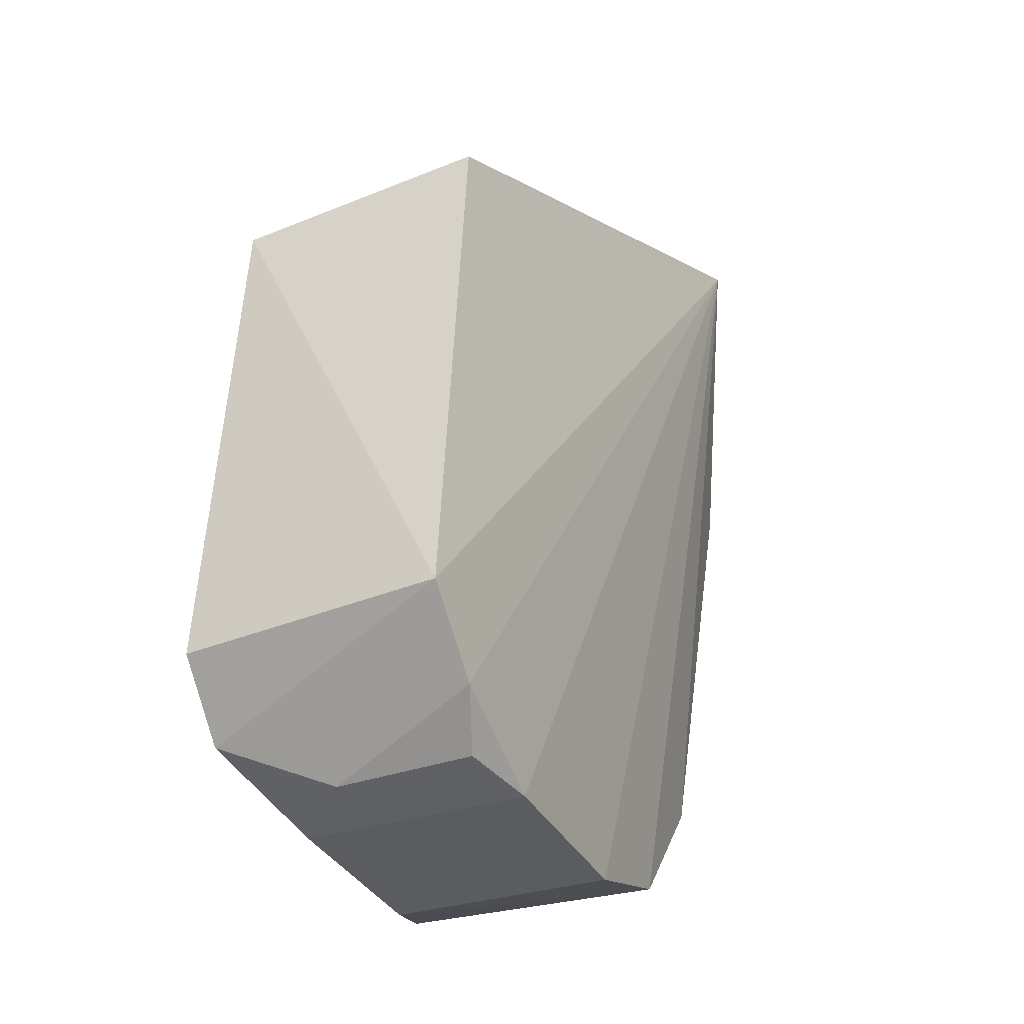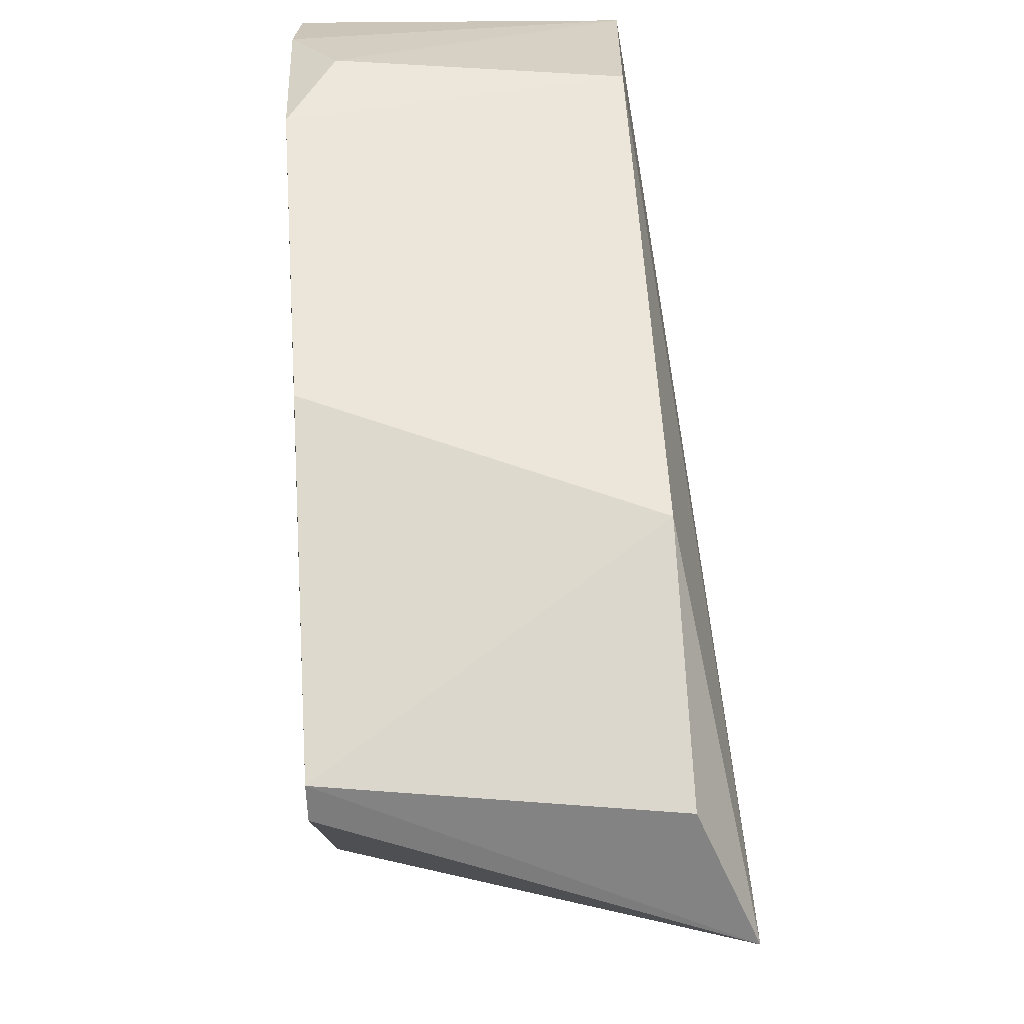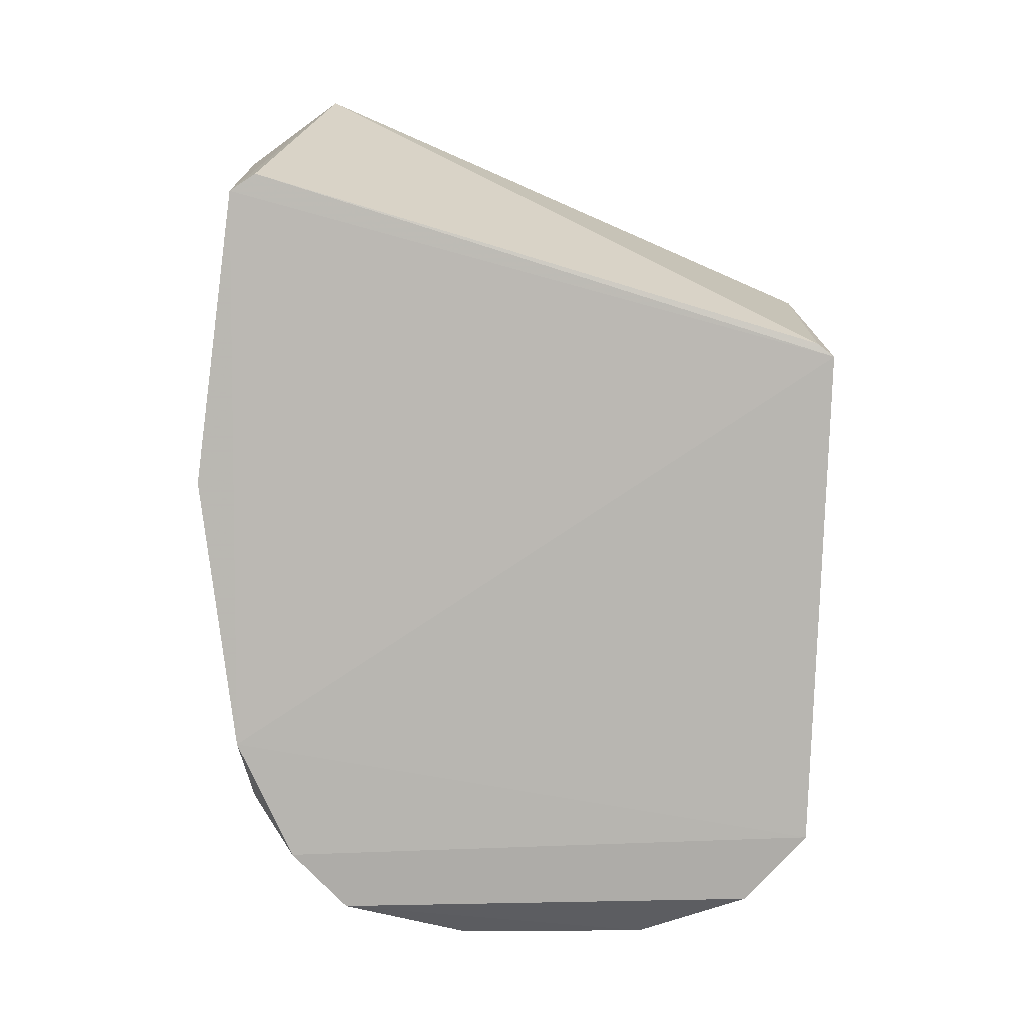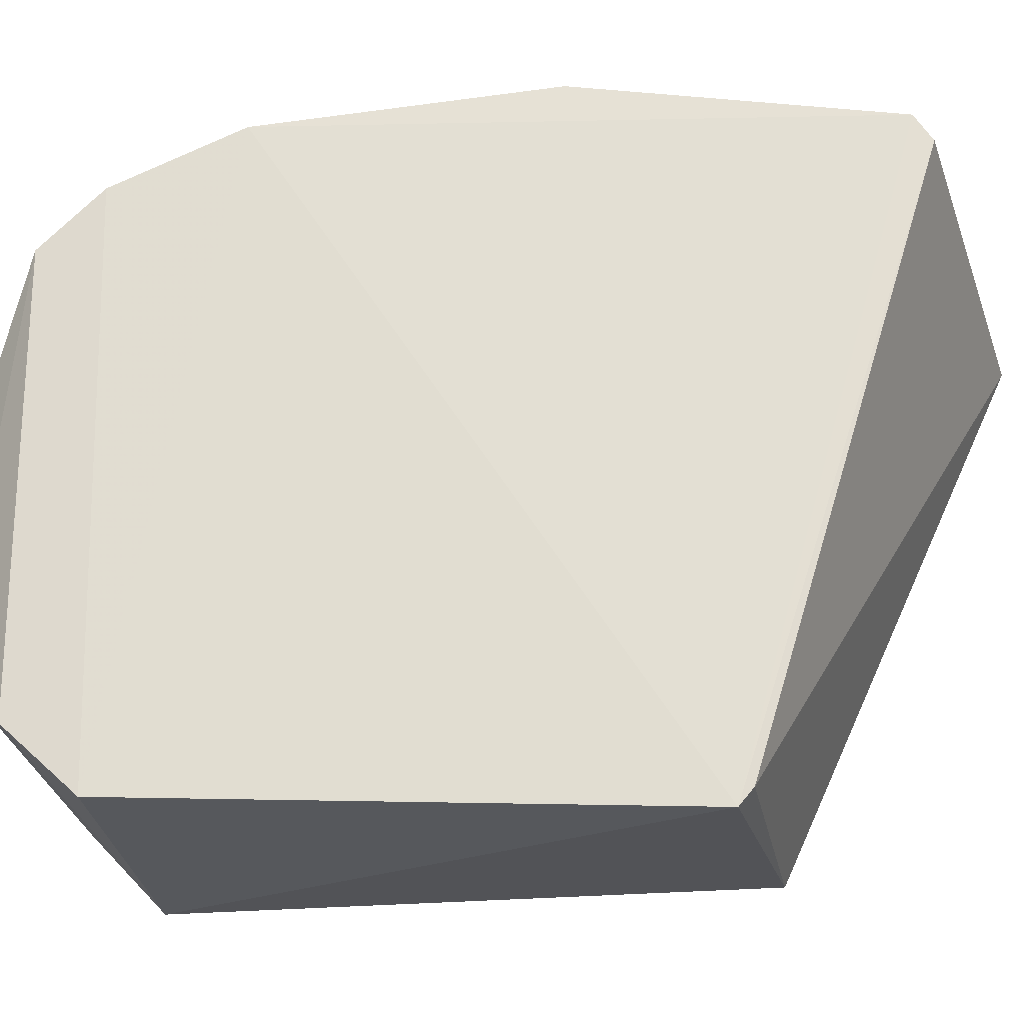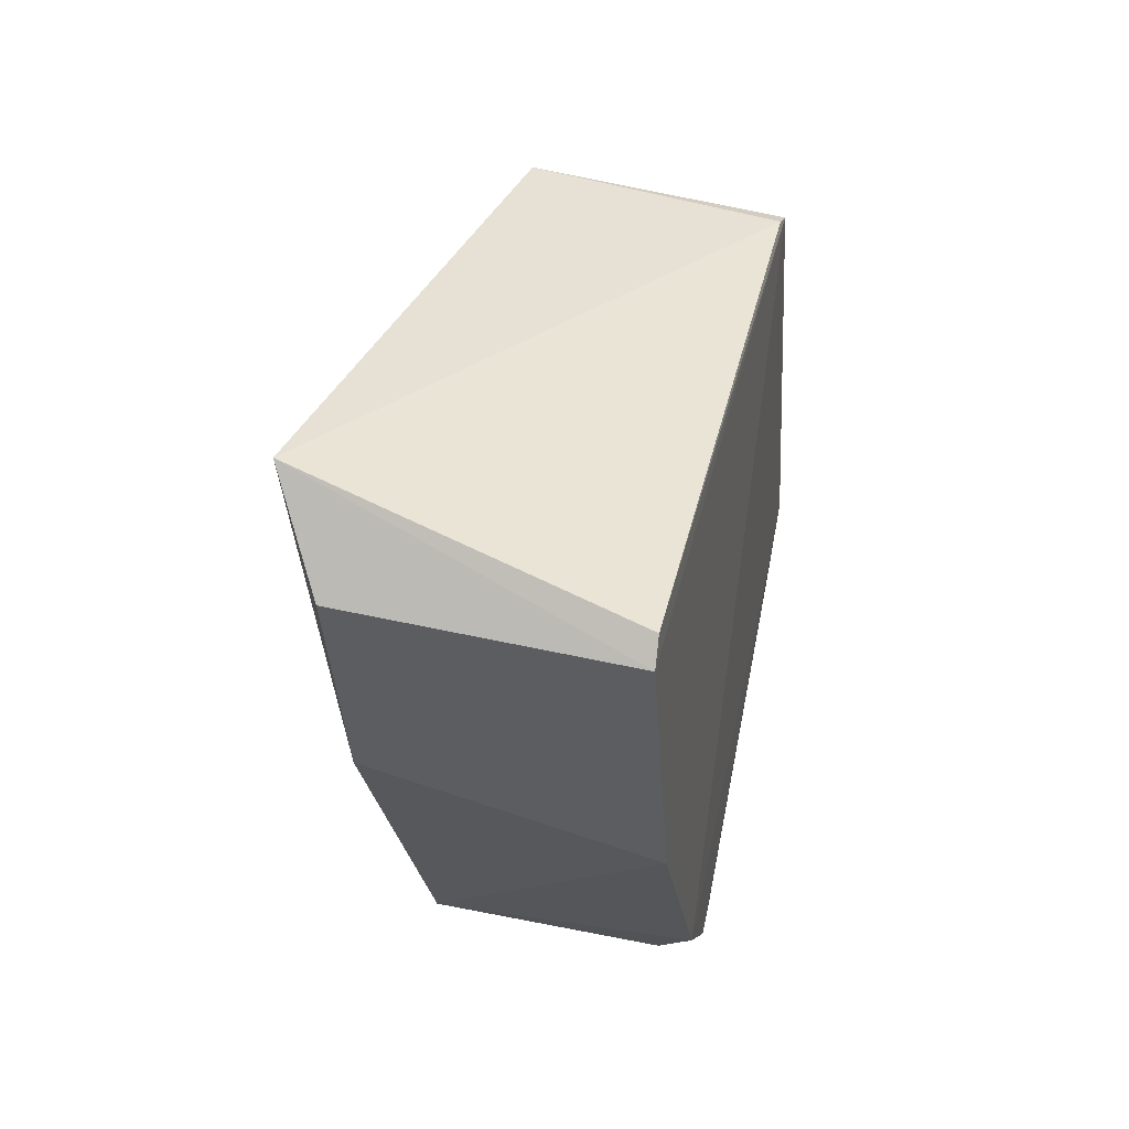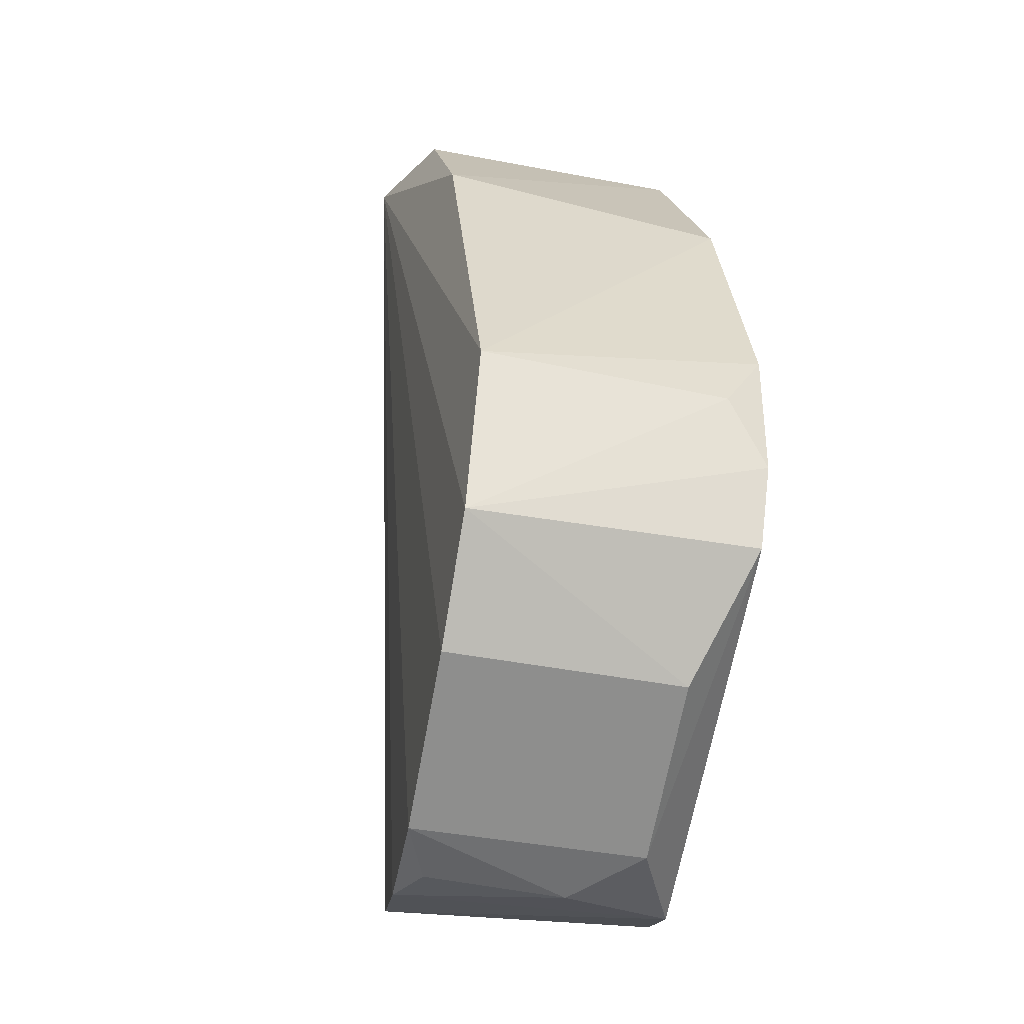
<metadata>
{"format":"obj","ext":"obj","renderer":"f3d","projection":"perspective","resolution":1024,"background":"white","views":[{"elev":-36.4,"azim":-155.3,"up":"+Y"},{"elev":63.8,"azim":-177.6,"up":"+Z"},{"elev":13.3,"azim":88.0,"up":"+Y"},{"elev":-23.2,"azim":98.7,"up":"+Z"},{"elev":60.1,"azim":11.4,"up":"+Y"},{"elev":-64.4,"azim":-10.1,"up":"+Y"}]}
</metadata>
<code>
v 0.05416 -0.3115 0.4436
v 0.0634 -0.3006 0.3831
v 0.04968 -0.1494 0.4907
v -0.01777 -0.1341 0.4722
v 0.007497 -0.302 0.3803
v 0.05525 -0.1834 0.3663
v 0.006583 -0.2769 0.4896
v 0.0634 -0.289 0.4804
v 0.04074 -0.3101 0.3915
v 0.04929 -0.1459 0.4854
v 0.003085 -0.1791 0.3671
v 0.007497 -0.2878 0.3655
v -0.002594 -0.1916 0.4979
v 0.007497 -0.3128 0.4439
v 0.0634 -0.3009 0.4692
v 0.06169 -0.2645 0.4916
v 0.0634 -0.2865 0.3702
v 0.05422 -0.3119 0.4048
v 0.05457 -0.1808 0.3696
v -0.007035 -0.1475 0.4906
v 0.007497 -0.3132 0.4046
v 0.007497 -0.3038 0.4692
v 0.05543 -0.2093 0.4986
v 0.05465 -0.2787 0.4889
v 0.01228 -0.31 0.3916
f 9 5 2
f 10 4 3
f 10 3 6
f 12 2 5
f 12 11 6
f 12 5 4
f 12 4 11
f 13 4 7
f 15 2 8
f 16 6 3
f 17 8 2
f 17 16 8
f 17 6 16
f 17 12 6
f 17 2 12
f 18 9 2
f 18 15 1
f 18 2 15
f 19 10 6
f 19 4 10
f 19 11 4
f 19 6 11
f 20 13 3
f 20 3 4
f 20 4 13
f 21 9 18
f 21 18 1
f 21 1 14
f 21 14 4
f 21 4 5
f 22 7 4
f 22 4 14
f 22 14 1
f 22 1 15
f 22 15 8
f 23 16 3
f 23 3 13
f 23 13 7
f 23 7 16
f 24 16 7
f 24 8 16
f 24 22 8
f 24 7 22
f 25 21 5
f 25 5 9
f 25 9 21

</code>
